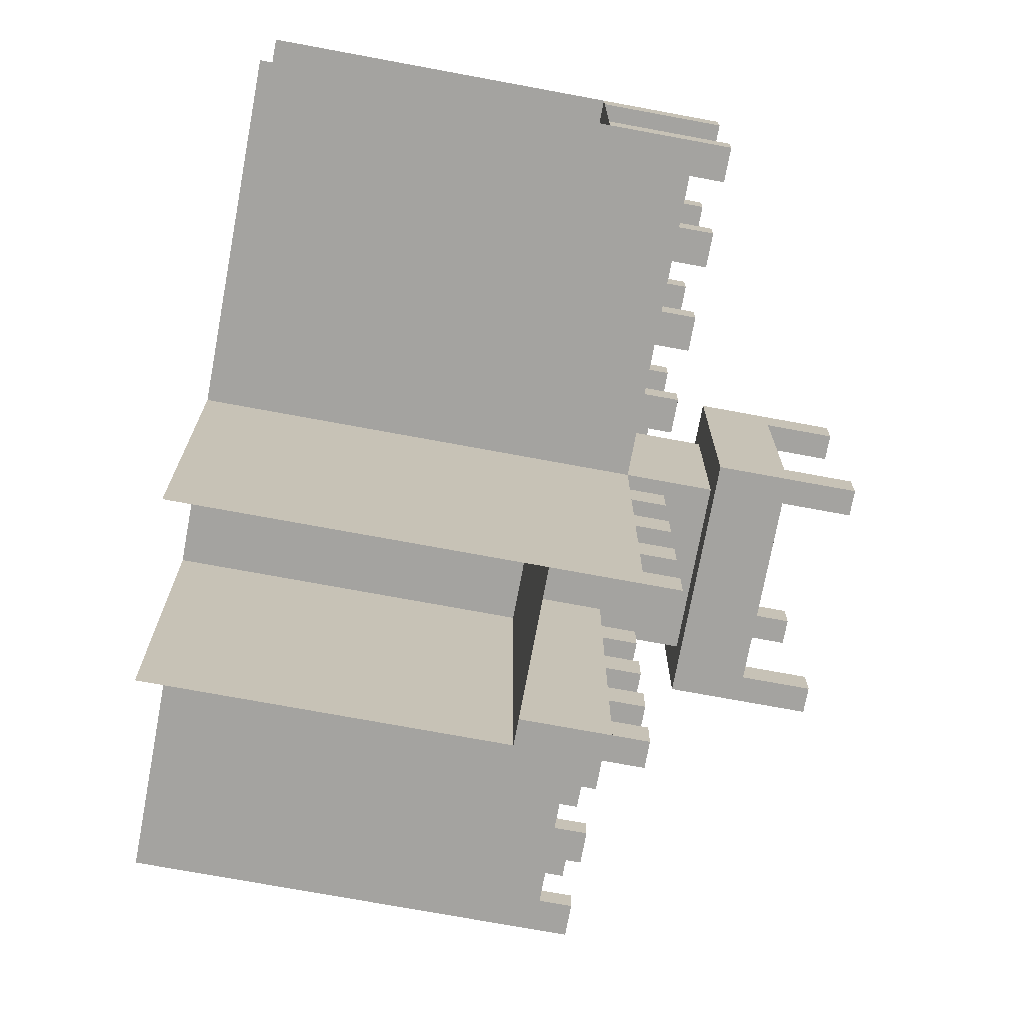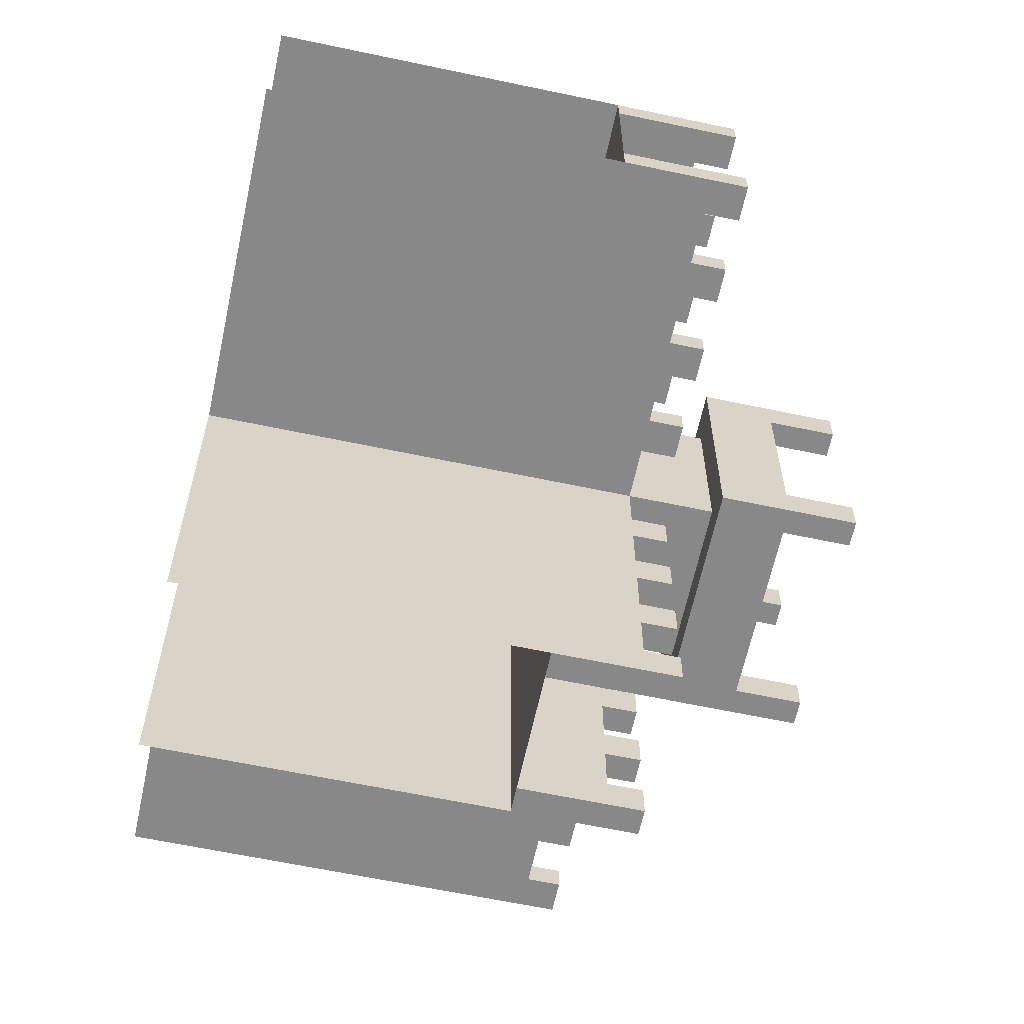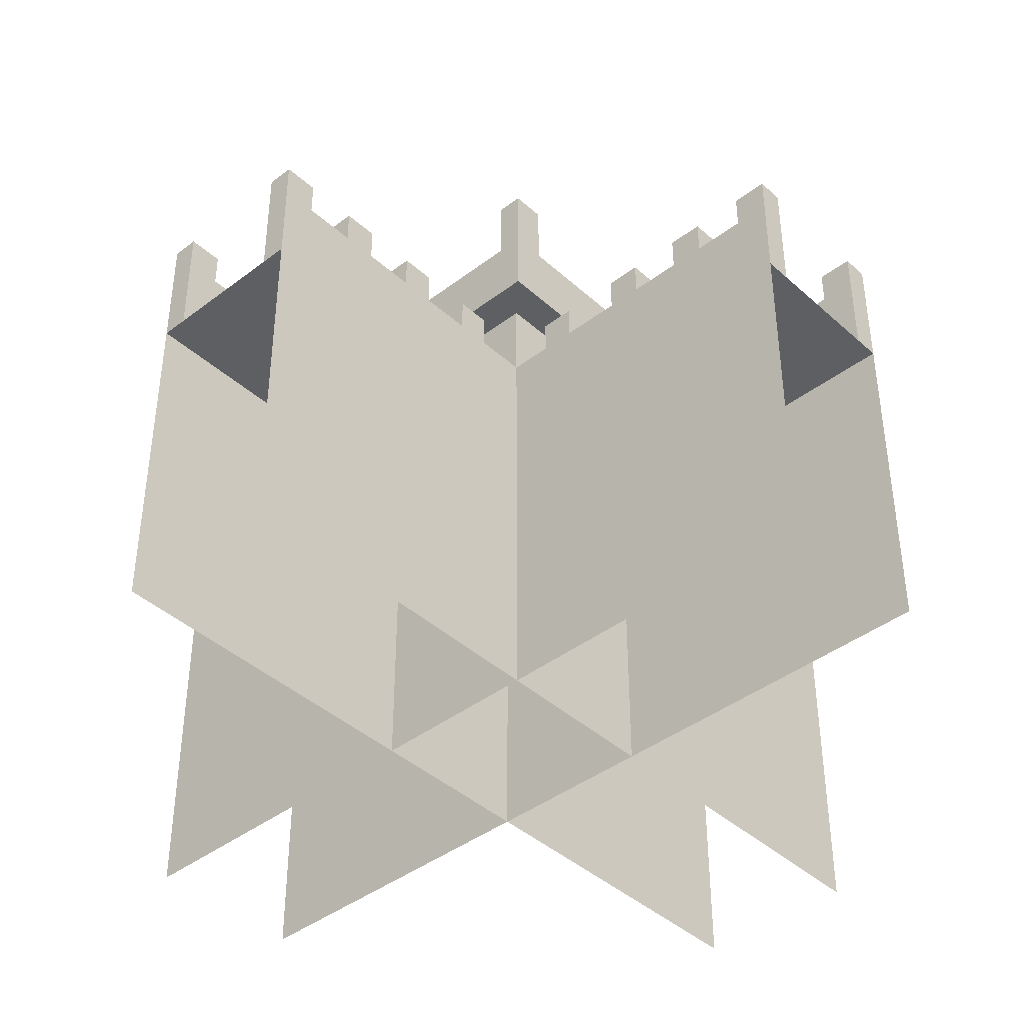
<metadata>
{"format":"obj","ext":"obj","renderer":"f3d","projection":"perspective","resolution":1024,"background":"white","views":[{"elev":-72.9,"azim":79.5,"up":"+Z"},{"elev":-62.8,"azim":77.9,"up":"+Z"},{"elev":-41.5,"azim":42.7,"up":"+Y"}]}
</metadata>
<code>
o Roof_plane_1_Cube.069
v -1.4 5 1.4
v -1.4 5.8 1.4
v -1.4 5 -1.4
v -1.4 5.8 -1.4
v -1 5 0.9993
v -1 5.8 0.9993
v -1 5 -0.9995
v -1 5.8 -0.9995
f 2 3 1
f 4 7 3
f 8 5 7
f 6 1 5
f 3 5 1
f 4 6 8
f 2 4 3
f 4 8 7
f 8 6 5
f 6 2 1
f 3 7 5
f 4 2 6
o Left_pillar_1_Cube.018
v -5 4 -0.7
v -5 4.4 -0.7
v -5 4 -1
v -5 4.4 -1
v -4.6 4 -0.7
v -4.6 4.4 -0.7
v -4.6 4 -1
v -4.6 4.4 -1
f 10 11 9
f 12 15 11
f 16 13 15
f 14 9 13
f 12 14 16
f 10 12 11
f 12 16 15
f 16 14 13
f 14 10 9
f 12 10 14
o Pillar_Cube.001
v -1 -1 1
v -1 5 1
v -1 -1 -1
v -1 5 -1
v 1 -1 1
v 1 5 1
v 1 -1 -1
v 1 5 -1
f 18 19 17
f 20 23 19
f 24 21 23
f 22 17 21
f 20 22 24
f 18 20 19
f 20 24 23
f 24 22 21
f 22 18 17
f 20 18 22
o Back_walls_Cube.014
v 1 -1 -1
v 1 3 -1
v -1 -1 -1
v -1 3 -1
v 1 -1 -5
v 1 3 -5
v -1 -1 -5
v -1 3 -5
f 28 31 27
f 30 25 29
f 28 30 32
f 28 32 31
f 30 26 25
f 28 26 30
o Left_wall_Cube.015
v -5 -1 1
v -5 3 1
v -5 -1 -1
v -5 3 -1
v -1 -1 1
v -1 3 1
v -1 -1 -1
v -1 3 -1
f 36 39 35
f 38 33 37
f 36 38 40
f 36 40 39
f 38 34 33
f 36 34 38
o Right_wall_Cube.016
v 1 -1 1
v 1 3 1
v 1 -1 -1
v 1 3 -1
v 5 -1 1
v 5 3 1
v 5 -1 -1
v 5 3 -1
f 44 47 43
f 46 41 45
f 44 46 48
f 44 48 47
f 46 42 41
f 44 42 46
o Front_walls_Cube.017
v 1 -1 5
v 1 3 5
v -1 -1 5
v -1 3 5
v 1 -1 1
v 1 3 1
v -1 -1 1
v -1 3 1
f 52 55 51
f 54 49 53
f 52 54 56
f 52 56 55
f 54 50 49
f 52 50 54
o Left_pillar_2_Cube.019
v -4 4 -0.7
v -4 4.4 -0.7
v -4 4 -1
v -4 4.4 -1
v -3.6 4 -0.7
v -3.6 4.4 -0.7
v -3.6 4 -1
v -3.6 4.4 -1
f 58 59 57
f 60 63 59
f 64 61 63
f 62 57 61
f 60 62 64
f 58 60 59
f 60 64 63
f 64 62 61
f 62 58 57
f 60 58 62
o Left_pillar_3_Cube.020
v -3 4 -0.7
v -3 4.4 -0.7
v -3 4 -1
v -3 4.4 -1
v -2.6 4 -0.7
v -2.6 4.4 -0.7
v -2.6 4 -1
v -2.6 4.4 -1
f 66 67 65
f 68 71 67
f 72 69 71
f 70 65 69
f 68 70 72
f 66 68 67
f 68 72 71
f 72 70 69
f 70 66 65
f 68 66 70
o Left_pillar_4_Cube.021
v -2 4 -0.7
v -2 4.4 -0.7
v -2 4 -1
v -2 4.4 -1
v -1.6 4 -0.7
v -1.6 4.4 -0.7
v -1.6 4 -1
v -1.6 4.4 -1
f 74 75 73
f 76 79 75
f 80 77 79
f 78 73 77
f 76 78 80
f 74 76 75
f 76 80 79
f 80 78 77
f 78 74 73
f 76 74 78
o Left_pillar_5_Cube.022
v -5 4 1
v -5 4.4 1
v -5 4 0.7
v -5 4.4 0.7
v -4.6 4 1
v -4.6 4.4 1
v -4.6 4 0.7
v -4.6 4.4 0.7
f 82 83 81
f 84 87 83
f 88 85 87
f 86 81 85
f 84 86 88
f 82 84 83
f 84 88 87
f 88 86 85
f 86 82 81
f 84 82 86
o Left_pillar_6_Cube.023
v -4 4 1
v -4 4.4 1
v -4 4 0.7
v -4 4.4 0.7
v -3.6 4 1
v -3.6 4.4 1
v -3.6 4 0.7
v -3.6 4.4 0.7
f 90 91 89
f 92 95 91
f 96 93 95
f 94 89 93
f 92 94 96
f 90 92 91
f 92 96 95
f 96 94 93
f 94 90 89
f 92 90 94
o Left_pillar_7_Cube.024
v -3 4 1
v -3 4.4 1
v -3 4 0.7
v -3 4.4 0.7
v -2.6 4 1
v -2.6 4.4 1
v -2.6 4 0.7
v -2.6 4.4 0.7
f 98 99 97
f 100 103 99
f 104 101 103
f 102 97 101
f 100 102 104
f 98 100 99
f 100 104 103
f 104 102 101
f 102 98 97
f 100 98 102
o Left_pillar_8_Cube.025
v -2 4 1
v -2 4.4 1
v -2 4 0.7
v -2 4.4 0.7
v -1.6 4 1
v -1.6 4.4 1
v -1.6 4 0.7
v -1.6 4.4 0.7
f 106 107 105
f 108 111 107
f 112 109 111
f 110 105 109
f 108 110 112
f 106 108 107
f 108 112 111
f 112 110 109
f 110 106 105
f 108 106 110
o Left_guard_1_Cube.026
v -5 3 -0.7
v -5 4 -0.7
v -5 3 -1
v -5 4 -1
v -1 3 -0.7
v -1 4 -0.7
v -1 3 -1
v -1 4 -1
f 114 115 113
f 116 119 115
f 120 117 119
f 118 113 117
f 116 118 120
f 114 116 115
f 116 120 119
f 120 118 117
f 118 114 113
f 116 114 118
o Left_guard_2_Cube.027
v -5 3 1
v -5 4 1
v -5 3 0.7
v -5 4 0.7
v -1 3 1
v -1 4 1
v -1 3 0.7
v -1 4 0.7
f 122 123 121
f 124 127 123
f 128 125 127
f 126 121 125
f 124 126 128
f 122 124 123
f 124 128 127
f 128 126 125
f 126 122 121
f 124 122 126
o Right_guard_1_Cube.028
v 5 3 0.7
v 5 4 0.7
v 5 3 1
v 5 4 1
v 1 3 0.7
v 1 4 0.7
v 1 3 1
v 1 4 1
f 130 131 129
f 132 135 131
f 136 133 135
f 134 129 133
f 132 134 136
f 130 132 131
f 132 136 135
f 136 134 133
f 134 130 129
f 132 130 134
o Right_guard_2_Cube.029
v 5 3 -1
v 5 4 -1
v 5 3 -0.7
v 5 4 -0.7
v 1 3 -1
v 1 4 -1
v 1 3 -0.7
v 1 4 -0.7
f 138 139 137
f 140 143 139
f 144 141 143
f 142 137 141
f 140 142 144
f 138 140 139
f 140 144 143
f 144 142 141
f 142 138 137
f 140 138 142
o Right_pillar_1.001_Cube.030
v 5 4 0.7
v 5 4.4 0.7
v 5 4 1
v 5 4.4 1
v 4.6 4 0.7
v 4.6 4.4 0.7
v 4.6 4 1
v 4.6 4.4 1
f 146 147 145
f 148 151 147
f 152 149 151
f 150 145 149
f 152 146 150
f 146 148 147
f 148 152 151
f 152 150 149
f 150 146 145
f 152 148 146
o Right_pillar_2.001_Cube.031
v 4 4 0.7
v 4 4.4 0.7
v 4 4 1
v 4 4.4 1
v 3.6 4 0.7
v 3.6 4.4 0.7
v 3.6 4 1
v 3.6 4.4 1
f 154 155 153
f 156 159 155
f 160 157 159
f 158 153 157
f 156 158 160
f 154 156 155
f 156 160 159
f 160 158 157
f 158 154 153
f 156 154 158
o Right_pillar_3.001_Cube.032
v 3 4 0.7
v 3 4.4 0.7
v 3 4 1
v 3 4.4 1
v 2.6 4 0.7
v 2.6 4.4 0.7
v 2.6 4 1
v 2.6 4.4 1
f 162 163 161
f 164 167 163
f 168 165 167
f 166 161 165
f 164 166 168
f 162 164 163
f 164 168 167
f 168 166 165
f 166 162 161
f 164 162 166
o Right_pillar_4.001_Cube.033
v 1.9 4 0.7
v 1.9 4.4 0.7
v 1.9 4 1
v 1.9 4.4 1
v 1.5 4 0.7
v 1.5 4.4 0.7
v 1.5 4 1
v 1.5 4.4 1
f 170 171 169
f 172 175 171
f 176 173 175
f 174 169 173
f 172 174 176
f 170 172 171
f 172 176 175
f 176 174 173
f 174 170 169
f 172 170 174
o Right_pillar_5.001_Cube.034
v 5 4 -1
v 5 4.4 -1
v 5 4 -0.7
v 5 4.4 -0.7
v 4.6 4 -1
v 4.6 4.4 -1
v 4.6 4 -0.7
v 4.6 4.4 -0.7
f 178 179 177
f 180 183 179
f 184 181 183
f 182 177 181
f 180 182 184
f 178 180 179
f 180 184 183
f 184 182 181
f 182 178 177
f 180 178 182
o Right_pillar_6.001_Cube.035
v 4 4 -1
v 4 4.4 -1
v 4 4 -0.7
v 4 4.4 -0.7
v 3.6 4 -1
v 3.6 4.4 -1
v 3.6 4 -0.7
v 3.6 4.4 -0.7
f 186 187 185
f 188 191 187
f 192 189 191
f 190 185 189
f 188 190 192
f 186 188 187
f 188 192 191
f 192 190 189
f 190 186 185
f 188 186 190
o Right_pillar_7.001_Cube.036
v 3 4 -1
v 3 4.4 -1
v 3 4 -0.7
v 3 4.4 -0.7
v 2.6 4 -1
v 2.6 4.4 -1
v 2.6 4 -0.7
v 2.6 4.4 -0.7
f 194 195 193
f 196 199 195
f 200 197 199
f 198 193 197
f 196 198 200
f 194 196 195
f 196 200 199
f 200 198 197
f 198 194 193
f 196 194 198
o Right_pillar_8.001_Cube.037
v 2 4 -1
v 2 4.4 -1
v 2 4 -0.7
v 2 4.4 -0.7
v 1.6 4 -1
v 1.6 4.4 -1
v 1.6 4 -0.7
v 1.6 4.4 -0.7
f 202 203 201
f 204 207 203
f 208 205 207
f 206 201 205
f 204 206 208
f 202 204 203
f 204 208 207
f 208 206 205
f 206 202 201
f 204 202 206
o Back_guard_1_Cube.038
v 0.7 3 -5
v 0.7 4 -5
v 1 3 -5
v 1 4 -5
v 0.7 3 -1
v 0.7 4 -1
v 1 3 -1
v 1 4 -1
f 210 211 209
f 212 215 211
f 216 213 215
f 214 209 213
f 212 214 216
f 210 212 211
f 212 216 215
f 216 214 213
f 214 210 209
f 212 210 214
o Back_guard_2_Cube.039
v -1 3 -5
v -1 4 -5
v -0.7 3 -5
v -0.7 4 -5
v -1 3 -1
v -1 4 -1
v -0.7 3 -1
v -0.7 4 -1
f 218 219 217
f 220 223 219
f 224 221 223
f 222 217 221
f 220 222 224
f 218 220 219
f 220 224 223
f 224 222 221
f 222 218 217
f 220 218 222
o Back_pillar_1_Cube.040
v 0.7 4 -5
v 0.7 4.4 -5
v 1 4 -5
v 1 4.4 -5
v 0.7 4 -4.6
v 0.7 4.4 -4.6
v 1 4 -4.6
v 1 4.4 -4.6
f 226 227 225
f 228 231 227
f 232 229 231
f 230 225 229
f 228 230 232
f 226 228 227
f 228 232 231
f 232 230 229
f 230 226 225
f 228 226 230
o Back_pillar_2_Cube.041
v 0.7 4 -4
v 0.7 4.4 -4
v 1 4 -4
v 1 4.4 -4
v 0.7 4 -3.6
v 0.7 4.4 -3.6
v 1 4 -3.6
v 1 4.4 -3.6
f 234 235 233
f 236 239 235
f 240 237 239
f 238 233 237
f 236 238 240
f 234 236 235
f 236 240 239
f 240 238 237
f 238 234 233
f 236 234 238
o Back_pillar_3_Cube.042
v 0.7 4 -3
v 0.7 4.4 -3
v 1 4 -3
v 1 4.4 -3
v 0.7 4 -2.6
v 0.7 4.4 -2.6
v 1 4 -2.6
v 1 4.4 -2.6
f 242 243 241
f 244 247 243
f 248 245 247
f 246 241 245
f 244 246 248
f 242 244 243
f 244 248 247
f 248 246 245
f 246 242 241
f 244 242 246
o Back_pillar_4_Cube.043
v 0.7 4 -2
v 0.7 4.4 -2
v 1 4 -2
v 1 4.4 -2
v 0.7 4 -1.6
v 0.7 4.4 -1.6
v 1 4 -1.6
v 1 4.4 -1.6
f 250 251 249
f 252 255 251
f 256 253 255
f 254 249 253
f 252 254 256
f 250 252 251
f 252 256 255
f 256 254 253
f 254 250 249
f 252 250 254
o Back_pillar_5_Cube.044
v -1 4 -5
v -1 4.4 -5
v -0.7 4 -5
v -0.7 4.4 -5
v -1 4 -4.6
v -1 4.4 -4.6
v -0.7 4 -4.6
v -0.7 4.4 -4.6
f 258 259 257
f 260 263 259
f 264 261 263
f 262 257 261
f 260 262 264
f 258 260 259
f 260 264 263
f 264 262 261
f 262 258 257
f 260 258 262
o Back_pillar_6_Cube.045
v -1 4 -4
v -1 4.4 -4
v -0.7 4 -4
v -0.7 4.4 -4
v -1 4 -3.6
v -1 4.4 -3.6
v -0.7 4 -3.6
v -0.7 4.4 -3.6
f 266 267 265
f 268 271 267
f 272 269 271
f 270 265 269
f 268 270 272
f 266 268 267
f 268 272 271
f 272 270 269
f 270 266 265
f 268 266 270
o Back_pillar_7_Cube.046
v -1 4 -3
v -1 4.4 -3
v -0.7 4 -3
v -0.7 4.4 -3
v -1 4 -2.6
v -1 4.4 -2.6
v -0.7 4 -2.6
v -0.7 4.4 -2.6
f 274 275 273
f 276 279 275
f 280 277 279
f 278 273 277
f 276 278 280
f 274 276 275
f 276 280 279
f 280 278 277
f 278 274 273
f 276 274 278
o Back_pillar_8_Cube.047
v -1 4 -2
v -1 4.4 -2
v -0.7 4 -2
v -0.7 4.4 -2
v -1 4 -1.6
v -1 4.4 -1.6
v -0.7 4 -1.6
v -0.7 4.4 -1.6
f 282 283 281
f 284 287 283
f 288 285 287
f 286 281 285
f 284 286 288
f 282 284 283
f 284 288 287
f 288 286 285
f 286 282 281
f 284 282 286
o Front_guard_1_Cube.058
v -0.7 3 5
v -0.7 4 5
v -1 3 5
v -1 4 5
v -0.7 3 1
v -0.7 4 1
v -1 3 1
v -1 4 1
f 290 291 289
f 292 295 291
f 296 293 295
f 294 289 293
f 292 294 296
f 290 292 291
f 292 296 295
f 296 294 293
f 294 290 289
f 292 290 294
o Front_guard_2_Cube.059
v 1 3 5
v 1 4 5
v 0.7 3 5
v 0.7 4 5
v 1 3 1
v 1 4 1
v 0.7 3 1
v 0.7 4 1
f 298 299 297
f 300 303 299
f 304 301 303
f 302 297 301
f 300 302 304
f 298 300 299
f 300 304 303
f 304 302 301
f 302 298 297
f 300 298 302
o Front_pillar_1_Cube.060
v -0.7 4 5
v -0.7 4.4 5
v -1 4 5
v -1 4.4 5
v -0.7 4 4.6
v -0.7 4.4 4.6
v -1 4 4.6
v -1 4.4 4.6
f 306 307 305
f 308 311 307
f 312 309 311
f 310 305 309
f 308 310 312
f 306 308 307
f 308 312 311
f 312 310 309
f 310 306 305
f 308 306 310
o Front_pillar_2_Cube.061
v -0.7 4 4
v -0.7 4.4 4
v -1 4 4
v -1 4.4 4
v -0.7 4 3.6
v -0.7 4.4 3.6
v -1 4 3.6
v -1 4.4 3.6
f 314 315 313
f 316 319 315
f 320 317 319
f 318 313 317
f 316 318 320
f 314 316 315
f 316 320 319
f 320 318 317
f 318 314 313
f 316 314 318
o Front_pillar_3_Cube.062
v -0.7 4 3
v -0.7 4.4 3
v -1 4 3
v -1 4.4 3
v -0.7 4 2.6
v -0.7 4.4 2.6
v -1 4 2.6
v -1 4.4 2.6
f 322 323 321
f 324 327 323
f 328 325 327
f 326 321 325
f 324 326 328
f 322 324 323
f 324 328 327
f 328 326 325
f 326 322 321
f 324 322 326
o Front_pillar_4_Cube.063
v -0.7 4 2
v -0.7 4.4 2
v -1 4 2
v -1 4.4 2
v -0.7 4 1.6
v -0.7 4.4 1.6
v -1 4 1.6
v -1 4.4 1.6
f 330 331 329
f 332 335 331
f 336 333 335
f 334 329 333
f 332 334 336
f 330 332 331
f 332 336 335
f 336 334 333
f 334 330 329
f 332 330 334
o Front_pillar_5_Cube.064
v 1 4 5
v 1 4.4 5
v 0.7 4 5
v 0.7 4.4 5
v 1 4 4.6
v 1 4.4 4.6
v 0.7 4 4.6
v 0.7 4.4 4.6
f 338 339 337
f 340 343 339
f 344 341 343
f 342 337 341
f 340 342 344
f 338 340 339
f 340 344 343
f 344 342 341
f 342 338 337
f 340 338 342
o Front_pillar_6_Cube.065
v 1 4 4
v 1 4.4 4
v 0.7 4 4
v 0.7 4.4 4
v 1 4 3.6
v 1 4.4 3.6
v 0.7 4 3.6
v 0.7 4.4 3.6
f 346 347 345
f 348 351 347
f 352 349 351
f 350 345 349
f 348 350 352
f 346 348 347
f 348 352 351
f 352 350 349
f 350 346 345
f 348 346 350
o Front_pillar_7_Cube.066
v 1 4 3
v 1 4.4 3
v 0.7 4 3
v 0.7 4.4 3
v 1 4 2.6
v 1 4.4 2.6
v 0.7 4 2.6
v 0.7 4.4 2.6
f 354 355 353
f 356 359 355
f 360 357 359
f 358 353 357
f 356 358 360
f 354 356 355
f 356 360 359
f 360 358 357
f 358 354 353
f 356 354 358
o Front_pillar_8_Cube.067
v 1 4 2
v 1 4.4 2
v 0.7 4 2
v 0.7 4.4 2
v 1 4 1.6
v 1 4.4 1.6
v 0.7 4 1.6
v 0.7 4.4 1.6
f 362 363 361
f 364 367 363
f 368 365 367
f 366 361 365
f 364 366 368
f 362 364 363
f 364 368 367
f 368 366 365
f 366 362 361
f 364 362 366
o Roof_plane_2_Cube.070
v 1 5 1.005
v 1 5.8 1.005
v 1 5 -1.005
v 1 5.8 -1.005
v 1.4 5 1.4
v 1.4 5.8 1.4
v 1.4 5 -1.4
v 1.4 5.8 -1.4
f 370 371 369
f 372 375 371
f 376 373 375
f 374 369 373
f 375 369 371
f 376 370 374
f 370 372 371
f 372 376 375
f 376 374 373
f 374 370 369
f 375 373 369
f 376 372 370
o Roof_plane_3_Cube.071
v -1.4 5 -1.4
v -1.4 5.8 -1.4
v 1.4 5 -1.4
v 1.4 5.8 -1.4
v -1.012 5 -1
v -1.012 5.8 -1
v 1.005 5 -1
v 1.005 5.8 -1
f 378 379 377
f 380 383 379
f 384 381 383
f 382 377 381
f 383 377 379
f 384 378 382
f 378 380 379
f 380 384 383
f 384 382 381
f 382 378 377
f 383 381 377
f 384 380 378
o Roof_plane_4_Cube.072
v -0.9954 5 1
v -0.9954 5.8 1
v 1.009 5 1
v 1.009 5.8 1
v -1.4 5 1.4
v -1.4 5.8 1.4
v 1.4 5 1.4
v 1.4 5.8 1.4
f 386 387 385
f 388 391 387
f 392 389 391
f 390 385 389
f 391 385 387
f 392 386 390
f 386 388 387
f 388 392 391
f 392 390 389
f 390 386 385
f 391 389 385
f 392 388 386
o Roof_top_1_Cube.073
v 1.4 5.8 -1
v 1.4 6.6 -1
v 1.1 5.8 -1
v 1.1 6.6 -1
v 1.4 5.8 -1.4
v 1.4 6.6 -1.4
v 1.1 5.8 -1.4
v 1.1 6.6 -1.4
f 394 395 393
f 396 399 395
f 400 397 399
f 398 393 397
f 396 398 400
f 394 396 395
f 396 400 399
f 400 398 397
f 398 394 393
f 396 394 398
o Roof_top_2_Cube.074
v 1.4 5.8 1.4
v 1.4 6.6 1.4
v 1.1 5.8 1.4
v 1.1 6.6 1.4
v 1.4 5.8 1
v 1.4 6.6 1
v 1.1 5.8 1
v 1.1 6.6 1
f 402 403 401
f 404 407 403
f 408 405 407
f 406 401 405
f 404 406 408
f 402 404 403
f 404 408 407
f 408 406 405
f 406 402 401
f 404 402 406
o Roof_top_1.001_Cube.075
v -1.1 5.8 -1
v -1.1 6.6 -1
v -1.4 5.8 -1
v -1.4 6.6 -1
v -1.1 5.8 -1.4
v -1.1 6.6 -1.4
v -1.4 5.8 -1.4
v -1.4 6.6 -1.4
f 410 411 409
f 412 415 411
f 416 413 415
f 414 409 413
f 412 414 416
f 410 412 411
f 412 416 415
f 416 414 413
f 414 410 409
f 412 410 414
o Roof_top_2.001_Cube.076
v -1.1 5.8 1.4
v -1.1 6.6 1.4
v -1.4 5.8 1.4
v -1.4 6.6 1.4
v -1.1 5.8 1
v -1.1 6.6 1
v -1.4 5.8 1
v -1.4 6.6 1
f 418 419 417
f 420 423 419
f 424 421 423
f 422 417 421
f 420 422 424
f 418 420 419
f 420 424 423
f 424 422 421
f 422 418 417
f 420 418 422

</code>
